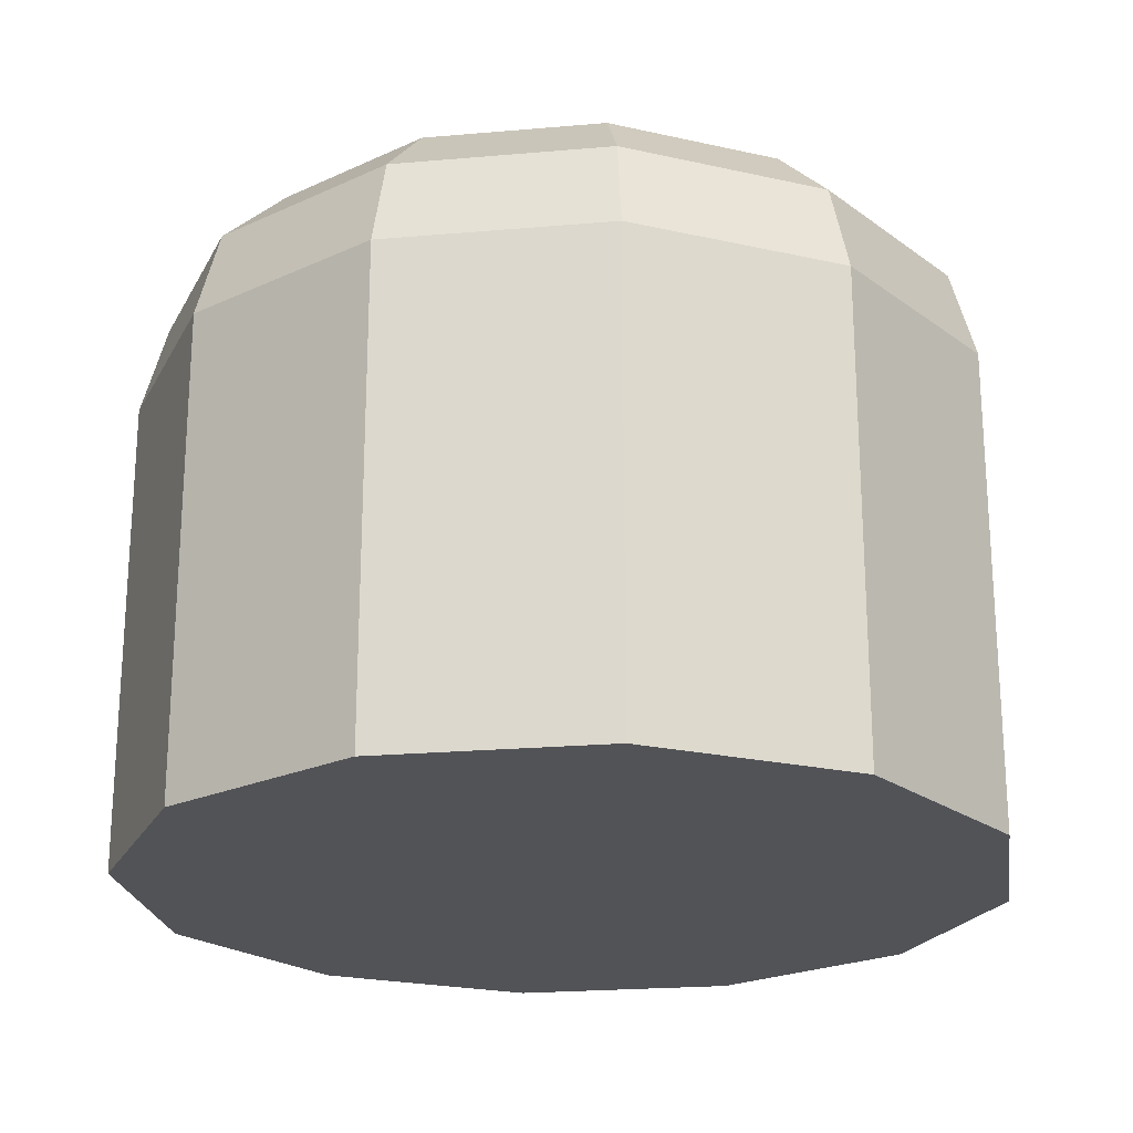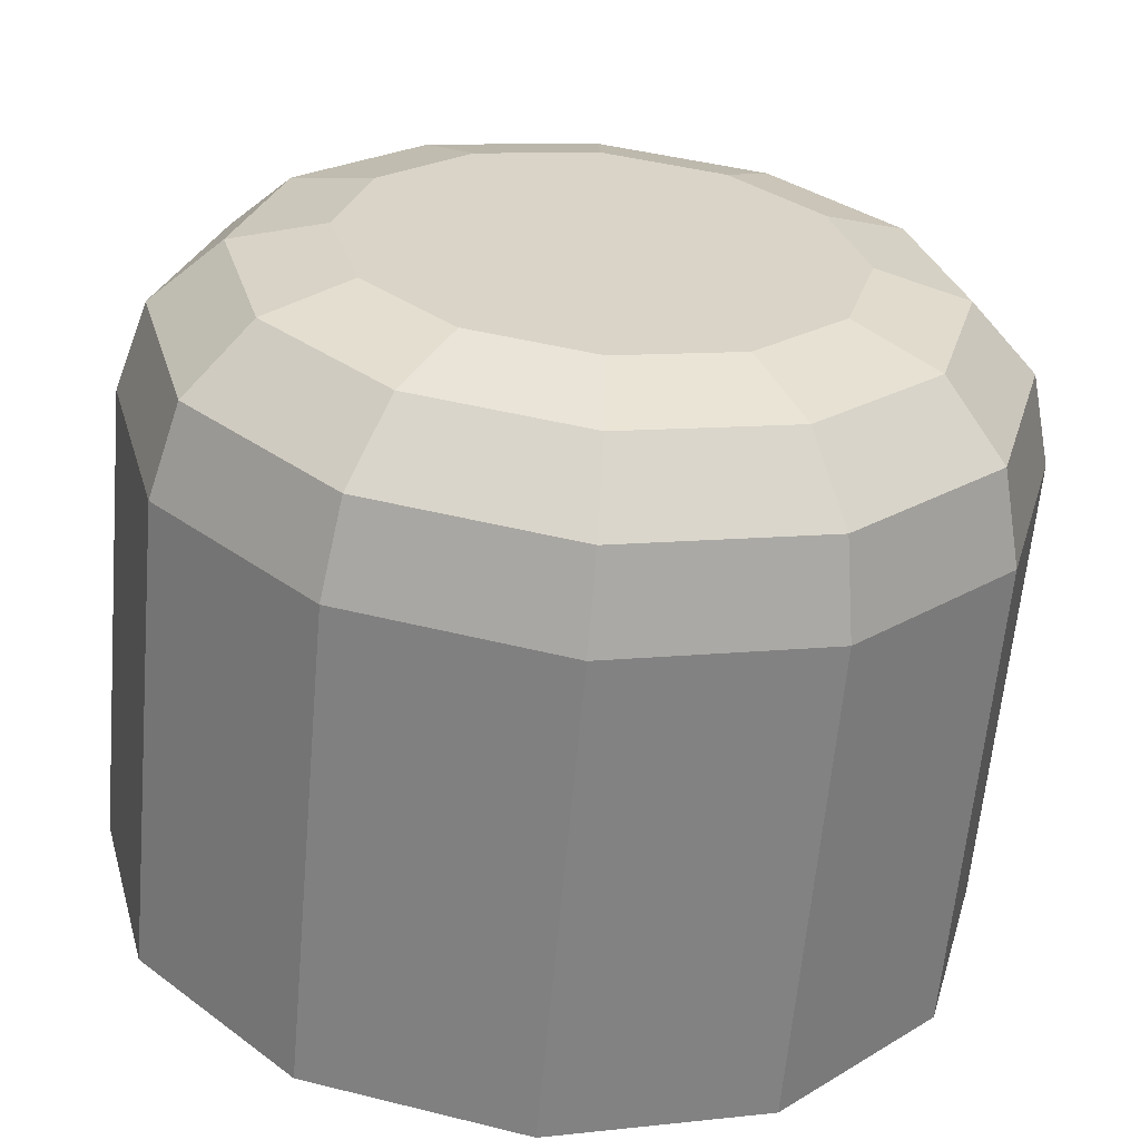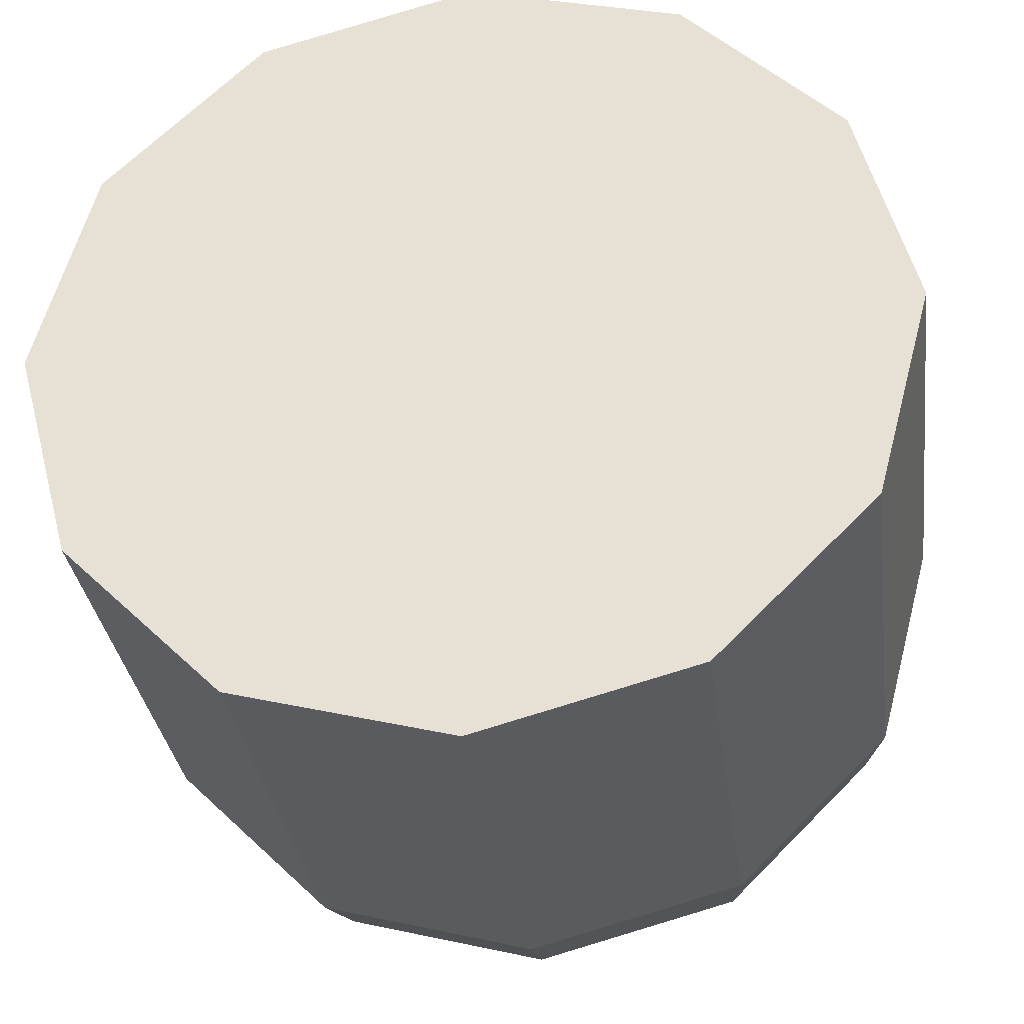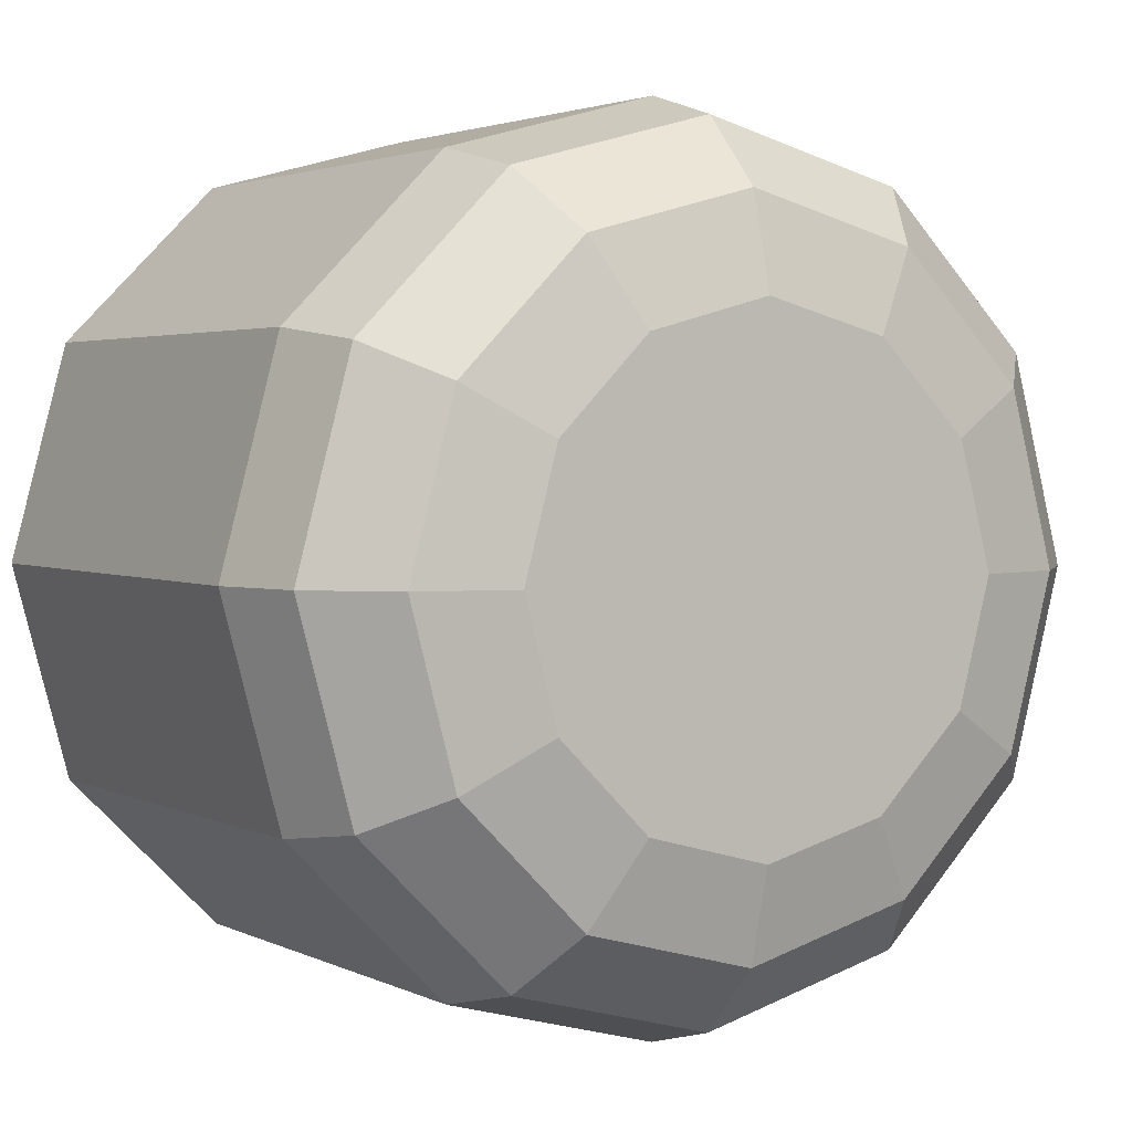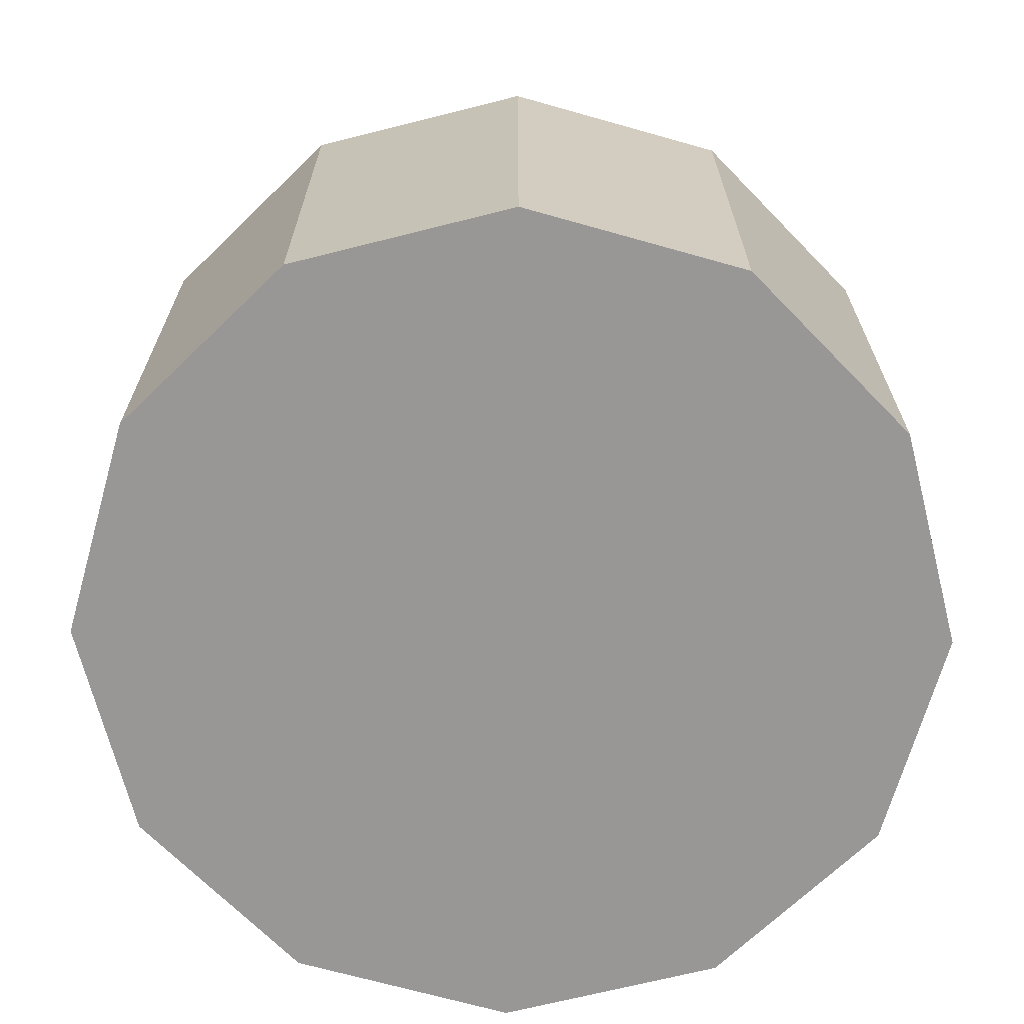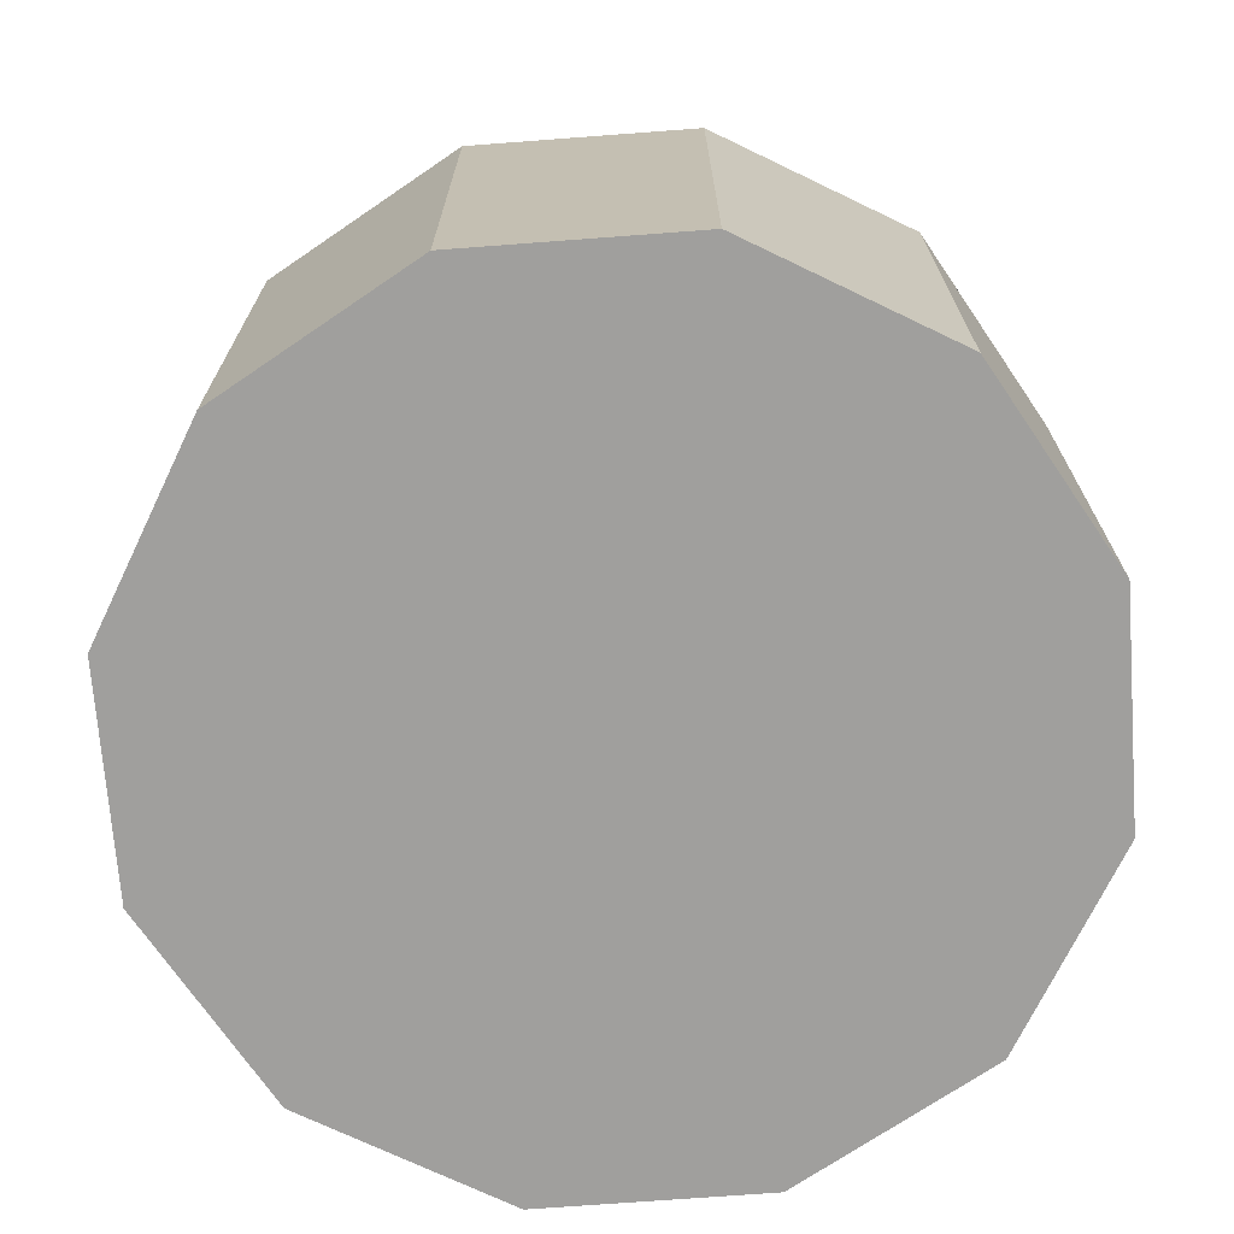
<metadata>
{"format":"obj","ext":"obj","renderer":"f3d","projection":"perspective","resolution":1024,"background":"white","views":[{"elev":-22.4,"azim":113.6,"up":"+Y"},{"elev":-61.9,"azim":174.9,"up":"+Z"},{"elev":-32.0,"azim":7.5,"up":"+Z"},{"elev":2.7,"azim":148.3,"up":"+Z"},{"elev":-68.3,"azim":-30.8,"up":"+Y"},{"elev":-71.4,"azim":-70.7,"up":"+Y"}]}
</metadata>
<code>
o Cylinder
v 0 -0.5317 -0.9995
v 0.4997 -0.5317 -0.8656
v 0.8656 -0.5317 -0.4997
v 0.9995 -0.5317 0
v 0.8656 -0.5317 0.4997
v 0.4997 -0.5317 0.8656
v -0 -0.5317 0.9995
v -0.4997 -0.5317 0.8656
v -0.8656 -0.5317 0.4997
v -0.9995 -0.5317 -0
v -0.8656 -0.5317 -0.4997
v -0.4997 -0.5317 -0.8656
v 0 0.9995 -0.5652
v 0 0.58 -0.9995
v 0 0.9433 -0.7823
v 0 0.7897 -0.9413
v 0.2826 0.9995 -0.4894
v 0.4997 0.58 -0.8656
v 0.3912 0.9433 -0.6775
v 0.4707 0.7897 -0.8152
v 0.4894 0.9995 -0.2826
v 0.8656 0.58 -0.4997
v 0.6775 0.9433 -0.3912
v 0.8152 0.7897 -0.4707
v 0.5652 0.9995 -0
v 0.9995 0.58 0
v 0.7823 0.9433 0
v 0.9413 0.7897 0
v 0.4894 0.9995 0.2826
v 0.8656 0.58 0.4997
v 0.6775 0.9433 0.3912
v 0.8152 0.7897 0.4707
v 0.2826 0.9995 0.4894
v 0.4997 0.58 0.8656
v 0.3912 0.9433 0.6775
v 0.4707 0.7897 0.8152
v -0 0.9995 0.5652
v -0 0.58 0.9995
v -0 0.9433 0.7823
v -0 0.7897 0.9413
v -0.2826 0.9995 0.4894
v -0.4997 0.58 0.8656
v -0.3912 0.9433 0.6775
v -0.4707 0.7897 0.8152
v -0.4894 0.9995 0.2826
v -0.8656 0.58 0.4997
v -0.6775 0.9433 0.3912
v -0.8152 0.7897 0.4707
v -0.5652 0.9995 -0
v -0.9995 0.58 -0
v -0.7823 0.9433 -0
v -0.9413 0.7897 -0
v -0.4894 0.9995 -0.2826
v -0.8656 0.58 -0.4997
v -0.6775 0.9433 -0.3912
v -0.8152 0.7897 -0.4707
v -0.2826 0.9995 -0.4894
v -0.4997 0.58 -0.8656
v -0.3912 0.9433 -0.6775
v -0.4707 0.7897 -0.8152
f 58 1 12
f 22 4 3
f 26 5 4
f 30 6 5
f 34 7 6
f 38 8 7
f 42 9 8
f 46 10 9
f 50 11 10
f 54 12 11
f 14 2 1
f 18 3 2
f 8 10 12
f 14 20 18
f 20 15 19
f 15 17 19
f 18 24 22
f 20 23 24
f 19 21 23
f 22 28 26
f 24 27 28
f 23 25 27
f 30 28 32
f 28 31 32
f 27 29 31
f 30 36 34
f 32 35 36
f 31 33 35
f 34 40 38
f 40 35 39
f 39 33 37
f 38 44 42
f 40 43 44
f 43 37 41
f 42 48 46
f 48 43 47
f 47 41 45
f 46 52 50
f 52 47 51
f 51 45 49
f 50 56 54
f 52 55 56
f 55 49 53
f 54 60 58
f 56 59 60
f 55 57 59
f 14 60 16
f 60 15 16
f 59 13 15
f 53 37 21
f 58 14 1
f 22 26 4
f 26 30 5
f 30 34 6
f 34 38 7
f 38 42 8
f 42 46 9
f 46 50 10
f 50 54 11
f 54 58 12
f 14 18 2
f 18 22 3
f 12 1 2
f 2 3 4
f 4 5 6
f 6 7 8
f 8 9 10
f 10 11 12
f 12 2 4
f 4 6 12
f 6 8 12
f 14 16 20
f 20 16 15
f 15 13 17
f 18 20 24
f 20 19 23
f 19 17 21
f 22 24 28
f 24 23 27
f 23 21 25
f 30 26 28
f 28 27 31
f 27 25 29
f 30 32 36
f 32 31 35
f 31 29 33
f 34 36 40
f 40 36 35
f 39 35 33
f 38 40 44
f 40 39 43
f 43 39 37
f 42 44 48
f 48 44 43
f 47 43 41
f 46 48 52
f 52 48 47
f 51 47 45
f 50 52 56
f 52 51 55
f 55 51 49
f 54 56 60
f 56 55 59
f 55 53 57
f 14 58 60
f 60 59 15
f 59 57 13
f 21 17 53
f 17 13 53
f 13 57 53
f 53 49 45
f 45 41 37
f 37 33 29
f 29 25 21
f 53 45 37
f 37 29 21

</code>
